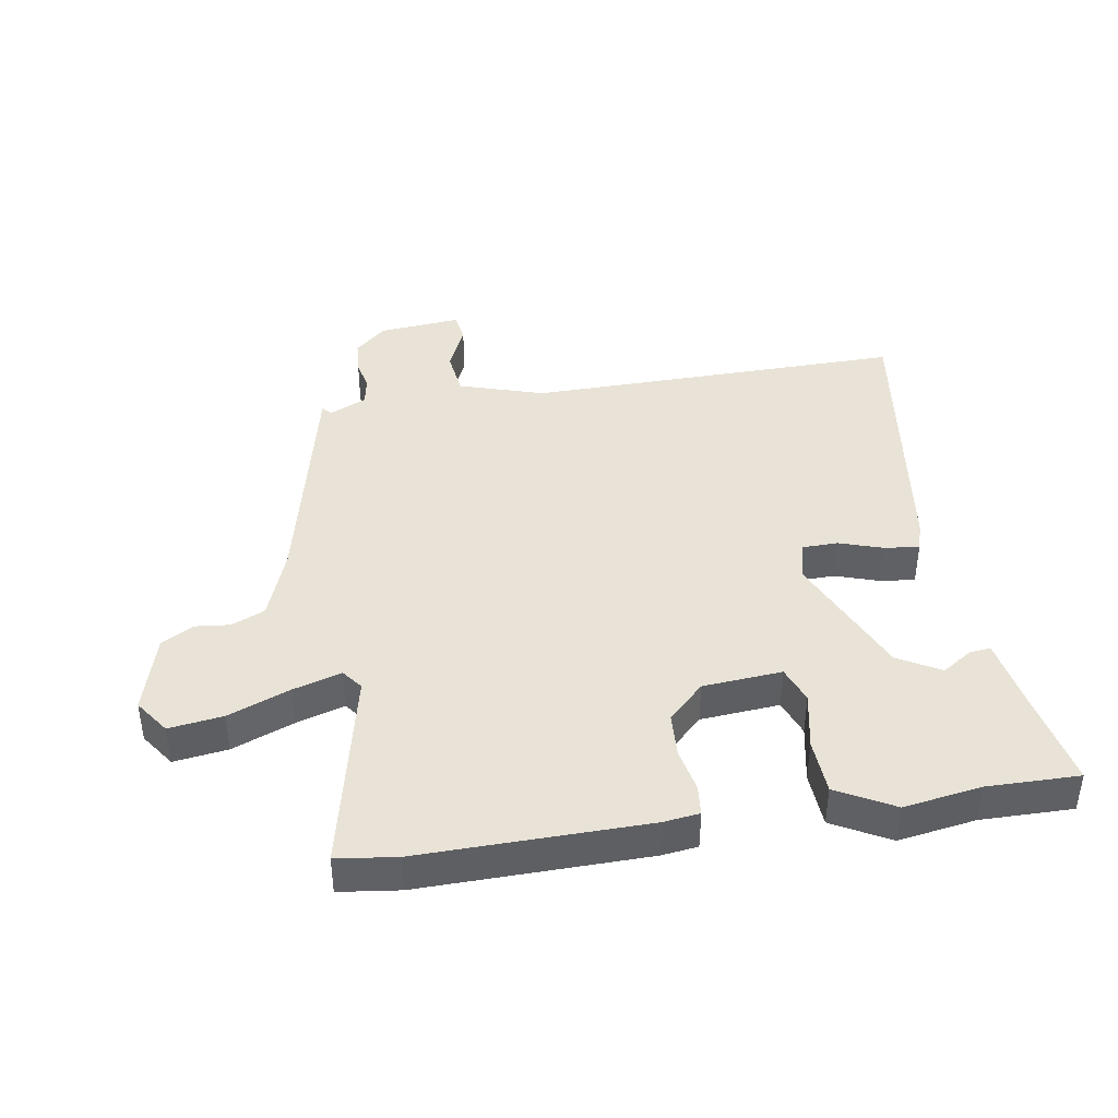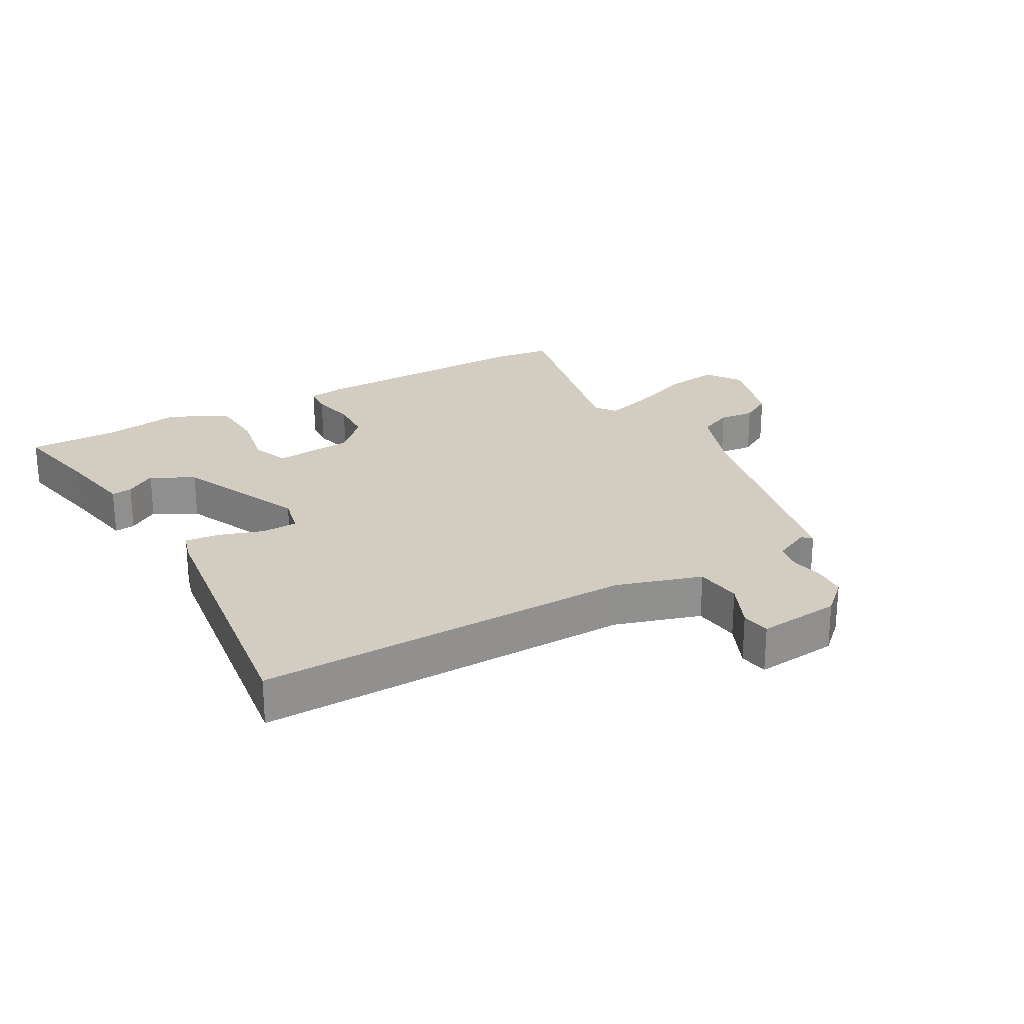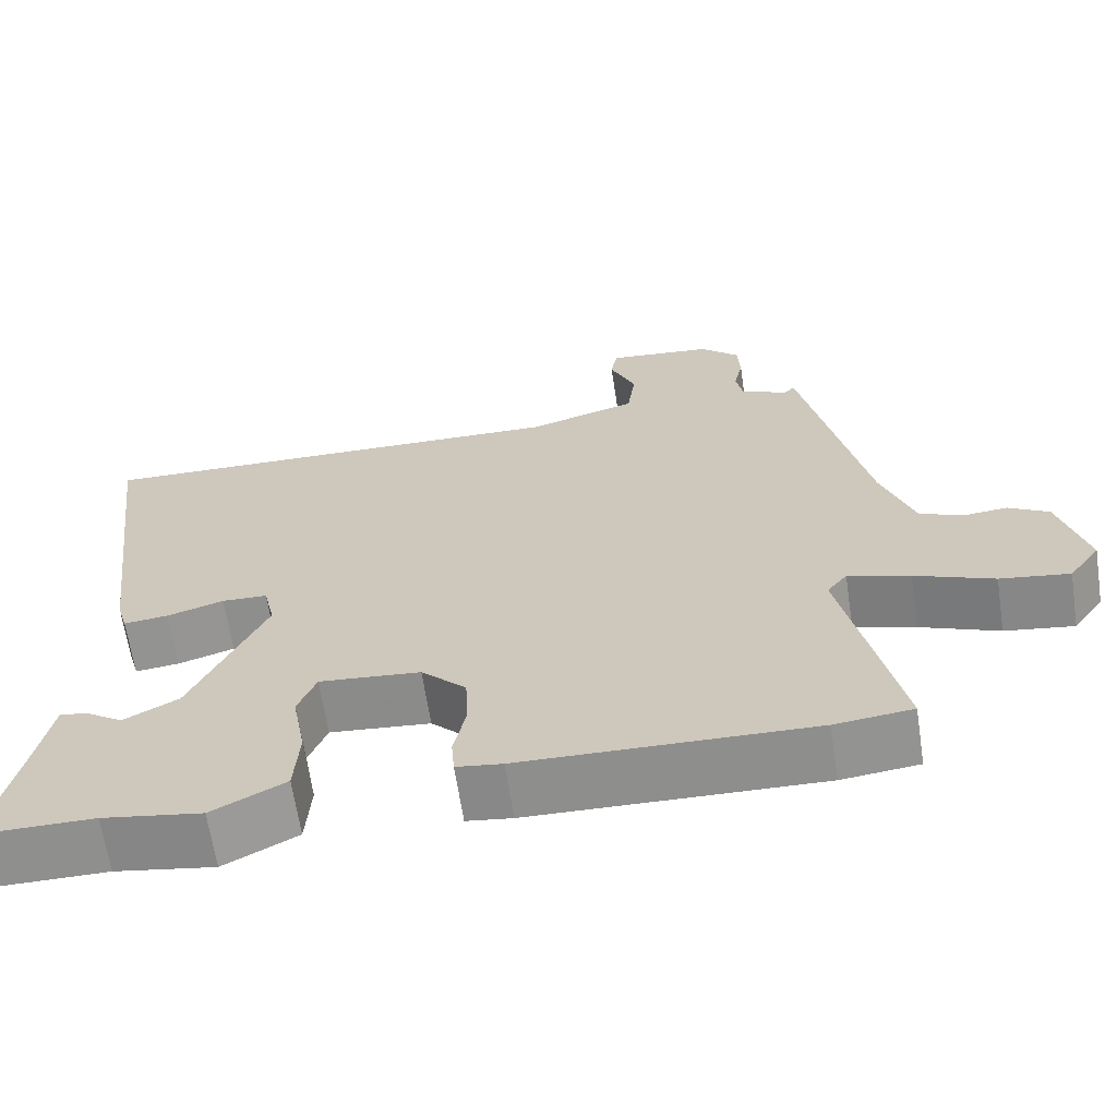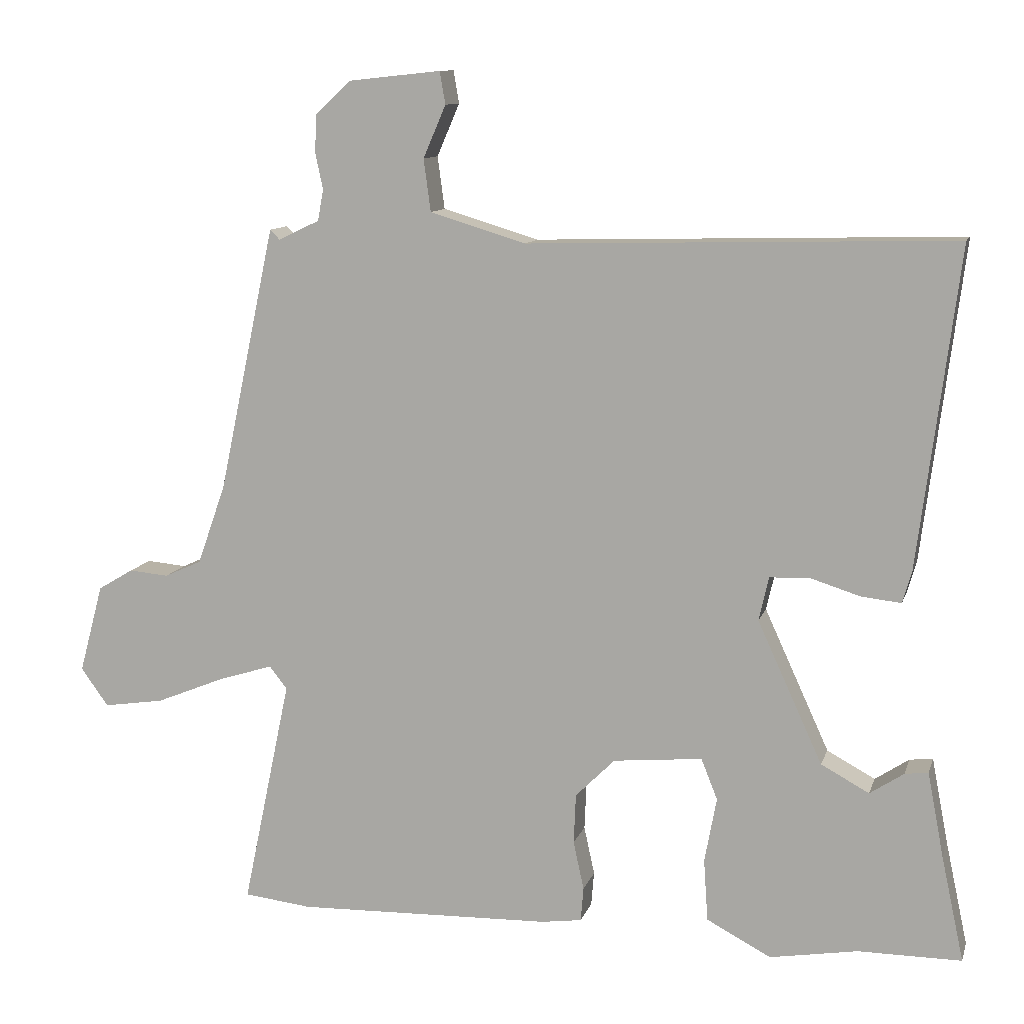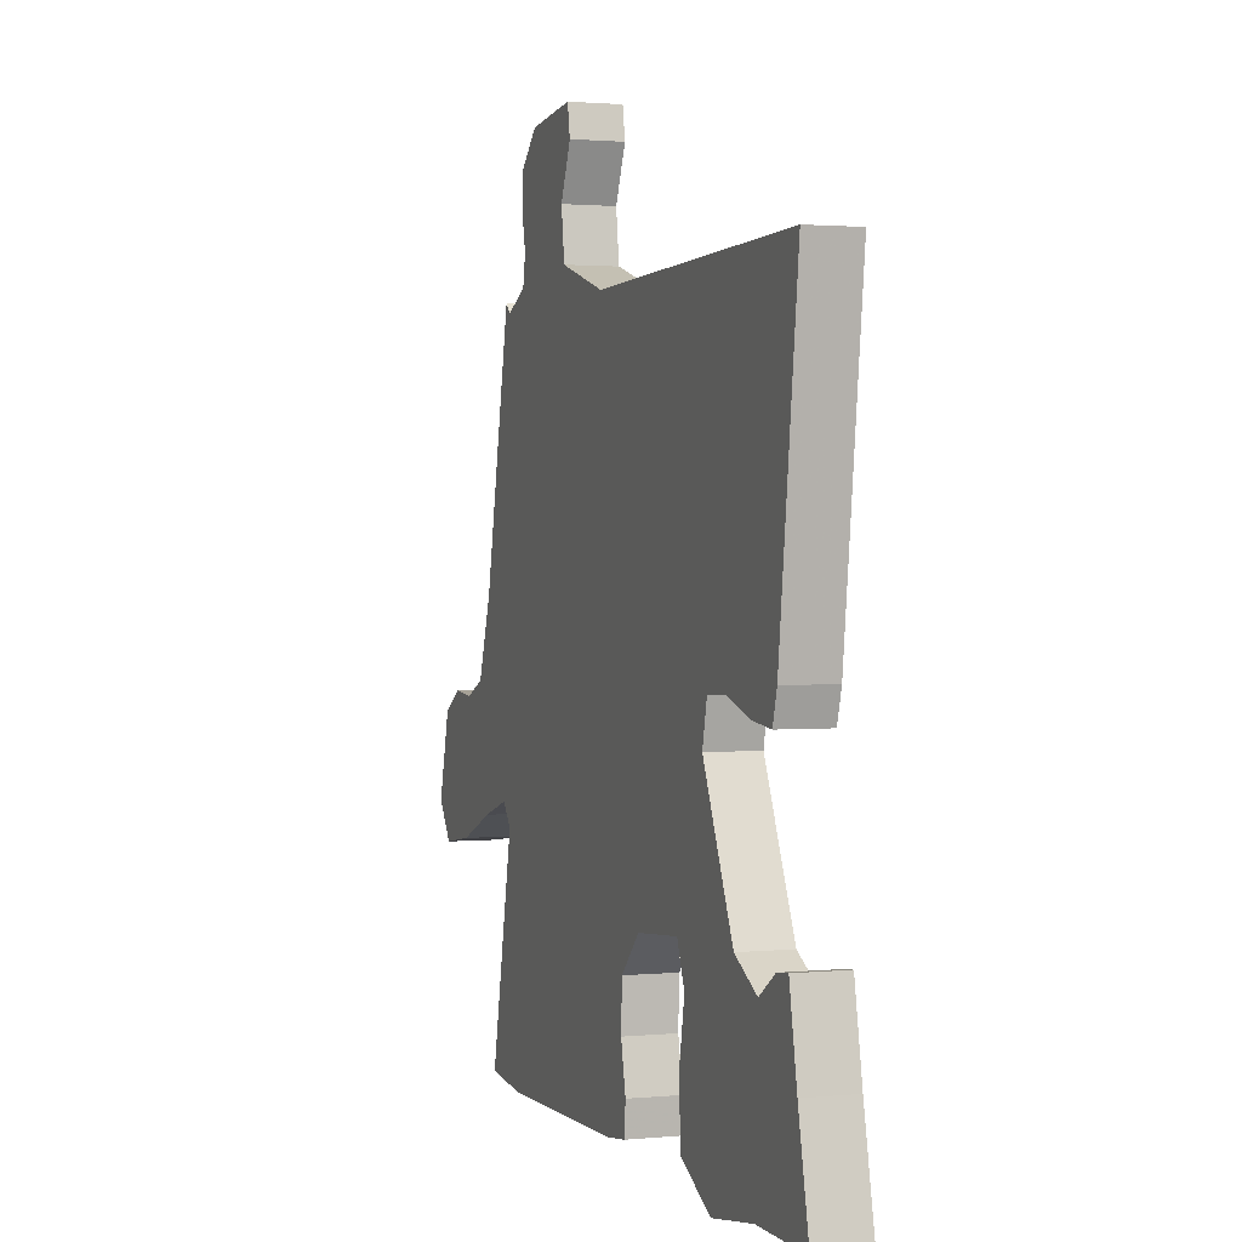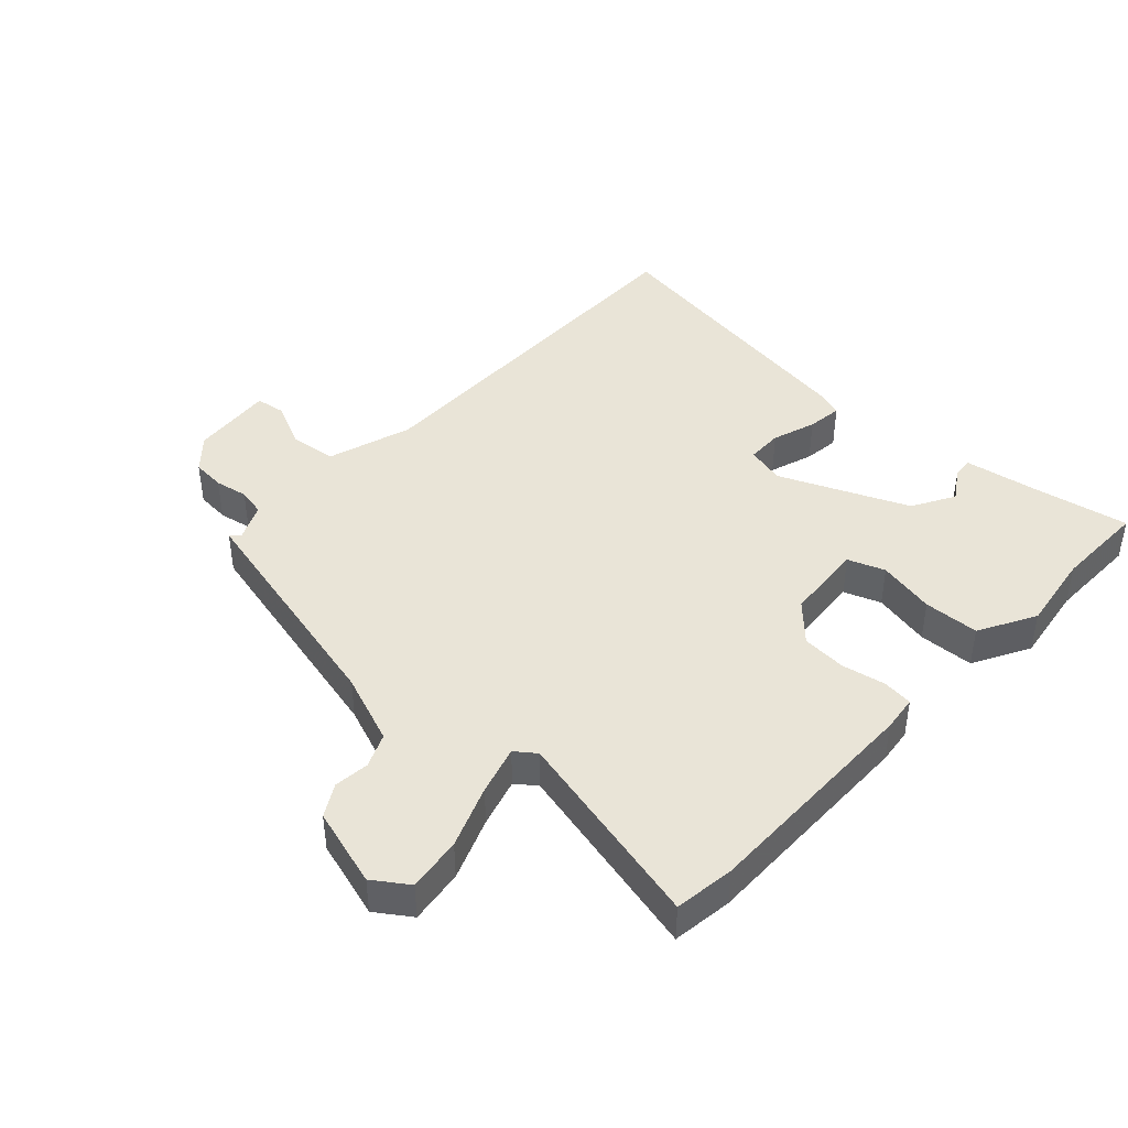
<metadata>
{"format":"obj","ext":"obj","renderer":"f3d","projection":"perspective","resolution":1024,"background":"white","views":[{"elev":41.7,"azim":171.6,"up":"+Y"},{"elev":24.6,"azim":-28.9,"up":"+Y"},{"elev":-65.3,"azim":8.6,"up":"+Z"},{"elev":10.9,"azim":-165.5,"up":"+Z"},{"elev":1.6,"azim":-109.2,"up":"+Z"},{"elev":43.2,"azim":134.0,"up":"+Y"}]}
</metadata>
<code>
v -0.397 0.07 -0.5
v -0.543 0.07 -0.5
v -0.511 0.07 -0.351
v -0.488 0.07 -0.231
v -0.455 0.07 -0.235
v -0.407 0.07 -0.267
v -0.339 0.07 -0.23
v -0.247 0.07 -0.029
v -0.261 0.07 0.033
v -0.318 0.07 0.035
v -0.388 0.07 0.013
v -0.444 0.07 0.007
v -0.457 0.07 0.052
v -0.514 0.07 0.503
v 0.088 0.07 0.487
v 0.224 0.07 0.528
v 0.234 0.07 0.602
v 0.202 0.07 0.676
v 0.21 0.07 0.722
v 0.341 0.07 0.708
v 0.39 0.07 0.662
v 0.393 0.07 0.609
v 0.382 0.07 0.557
v 0.39 0.07 0.513
v 0.448 0.07 0.485
v 0.462 0.07 0.499
v 0.542 0.07 0.123
v 0.582 0.07 0.01
v 0.635 0.07 -0.014
v 0.691 0.07 -0.009
v 0.741 0.07 -0.039
v 0.775 0.07 -0.165
v 0.736 0.07 -0.219
v 0.65 0.07 -0.206
v 0.552 0.07 -0.166
v 0.475 0.07 -0.142
v 0.45 0.07 -0.174
v 0.518 0.07 -0.498
v 0.422 0.07 -0.509
v 0.061 0.07 -0.499
v 0.004 0.07 -0.491
v 0 0.07 -0.443
v 0.015 0.07 -0.374
v 0.012 0.07 -0.303
v -0.044 0.07 -0.247
v -0.17 0.07 -0.235
v -0.193 0.07 -0.293
v -0.176 0.07 -0.385
v -0.182 0.07 -0.473
v -0.273 0.07 -0.521
v -0.397 0 -0.5
v -0.543 0 -0.5
v -0.511 0 -0.351
v -0.488 0 -0.231
v -0.455 0 -0.235
v -0.407 0 -0.267
v -0.339 0 -0.23
v -0.247 0 -0.029
v -0.261 0 0.033
v -0.318 0 0.035
v -0.388 0 0.013
v -0.444 0 0.007
v -0.457 0 0.052
v -0.514 0 0.503
v 0.088 0 0.487
v 0.224 0 0.528
v 0.234 0 0.602
v 0.202 0 0.676
v 0.21 0 0.722
v 0.341 0 0.708
v 0.39 0 0.662
v 0.393 0 0.609
v 0.382 0 0.557
v 0.39 0 0.513
v 0.448 0 0.485
v 0.462 0 0.499
v 0.542 0 0.123
v 0.582 0 0.01
v 0.635 0 -0.014
v 0.691 0 -0.009
v 0.741 0 -0.039
v 0.775 0 -0.165
v 0.736 0 -0.219
v 0.65 0 -0.206
v 0.552 0 -0.166
v 0.475 0 -0.142
v 0.45 0 -0.174
v 0.518 0 -0.498
v 0.422 0 -0.509
v 0.061 0 -0.499
v 0.004 0 -0.491
v 0 0 -0.443
v 0.015 0 -0.374
v 0.012 0 -0.303
v -0.044 0 -0.247
v -0.17 0 -0.235
v -0.193 0 -0.293
v -0.176 0 -0.385
v -0.182 0 -0.473
v -0.273 0 -0.521
f 47 48 49 50
f 47 50 1
f 46 47 1 2
f 40 41 42 43
f 40 43 44
f 37 38 39 40
f 36 37 40 44
f 32 33 34 35
f 32 35 36
f 29 30 31 32
f 28 29 32 36
f 27 28 36 44
f 25 26 27 44
f 20 21 22 23
f 20 23 24
f 17 18 19 20
f 16 17 20 24
f 15 16 24 25
f 13 14 15
f 10 11 12 13
f 9 10 13 15
f 8 9 15 25
f 3 4 5 6
f 46 2 3 6
f 46 6 7
f 8 25 44 45
f 8 45 46
f 7 8 46
f 100 99 98 97
f 51 100 97
f 52 51 97 96
f 93 92 91 90
f 94 93 90
f 90 89 88 87
f 94 90 87 86
f 85 84 83 82
f 86 85 82
f 82 81 80 79
f 86 82 79 78
f 94 86 78 77
f 94 77 76 75
f 73 72 71 70
f 74 73 70
f 70 69 68 67
f 74 70 67 66
f 75 74 66 65
f 65 64 63
f 63 62 61 60
f 65 63 60 59
f 75 65 59 58
f 56 55 54 53
f 56 53 52 96
f 57 56 96
f 95 94 75 58
f 96 95 58
f 96 58 57
f 1 51 52 2
f 2 52 53 3
f 3 53 54 4
f 4 54 55 5
f 5 55 56 6
f 6 56 57 7
f 7 57 58 8
f 8 58 59 9
f 9 59 60 10
f 10 60 61 11
f 11 61 62 12
f 12 62 63 13
f 13 63 64 14
f 14 64 65 15
f 15 65 66 16
f 16 66 67 17
f 17 67 68 18
f 18 68 69 19
f 19 69 70 20
f 20 70 71 21
f 21 71 72 22
f 22 72 73 23
f 23 73 74 24
f 24 74 75 25
f 25 75 76 26
f 26 76 77 27
f 27 77 78 28
f 28 78 79 29
f 29 79 80 30
f 30 80 81 31
f 31 81 82 32
f 32 82 83 33
f 33 83 84 34
f 34 84 85 35
f 35 85 86 36
f 36 86 87 37
f 37 87 88 38
f 38 88 89 39
f 39 89 90 40
f 40 90 91 41
f 41 91 92 42
f 42 92 93 43
f 43 93 94 44
f 44 94 95 45
f 45 95 96 46
f 46 96 97 47
f 47 97 98 48
f 48 98 99 49
f 49 99 100 50
f 50 100 51 1

</code>
